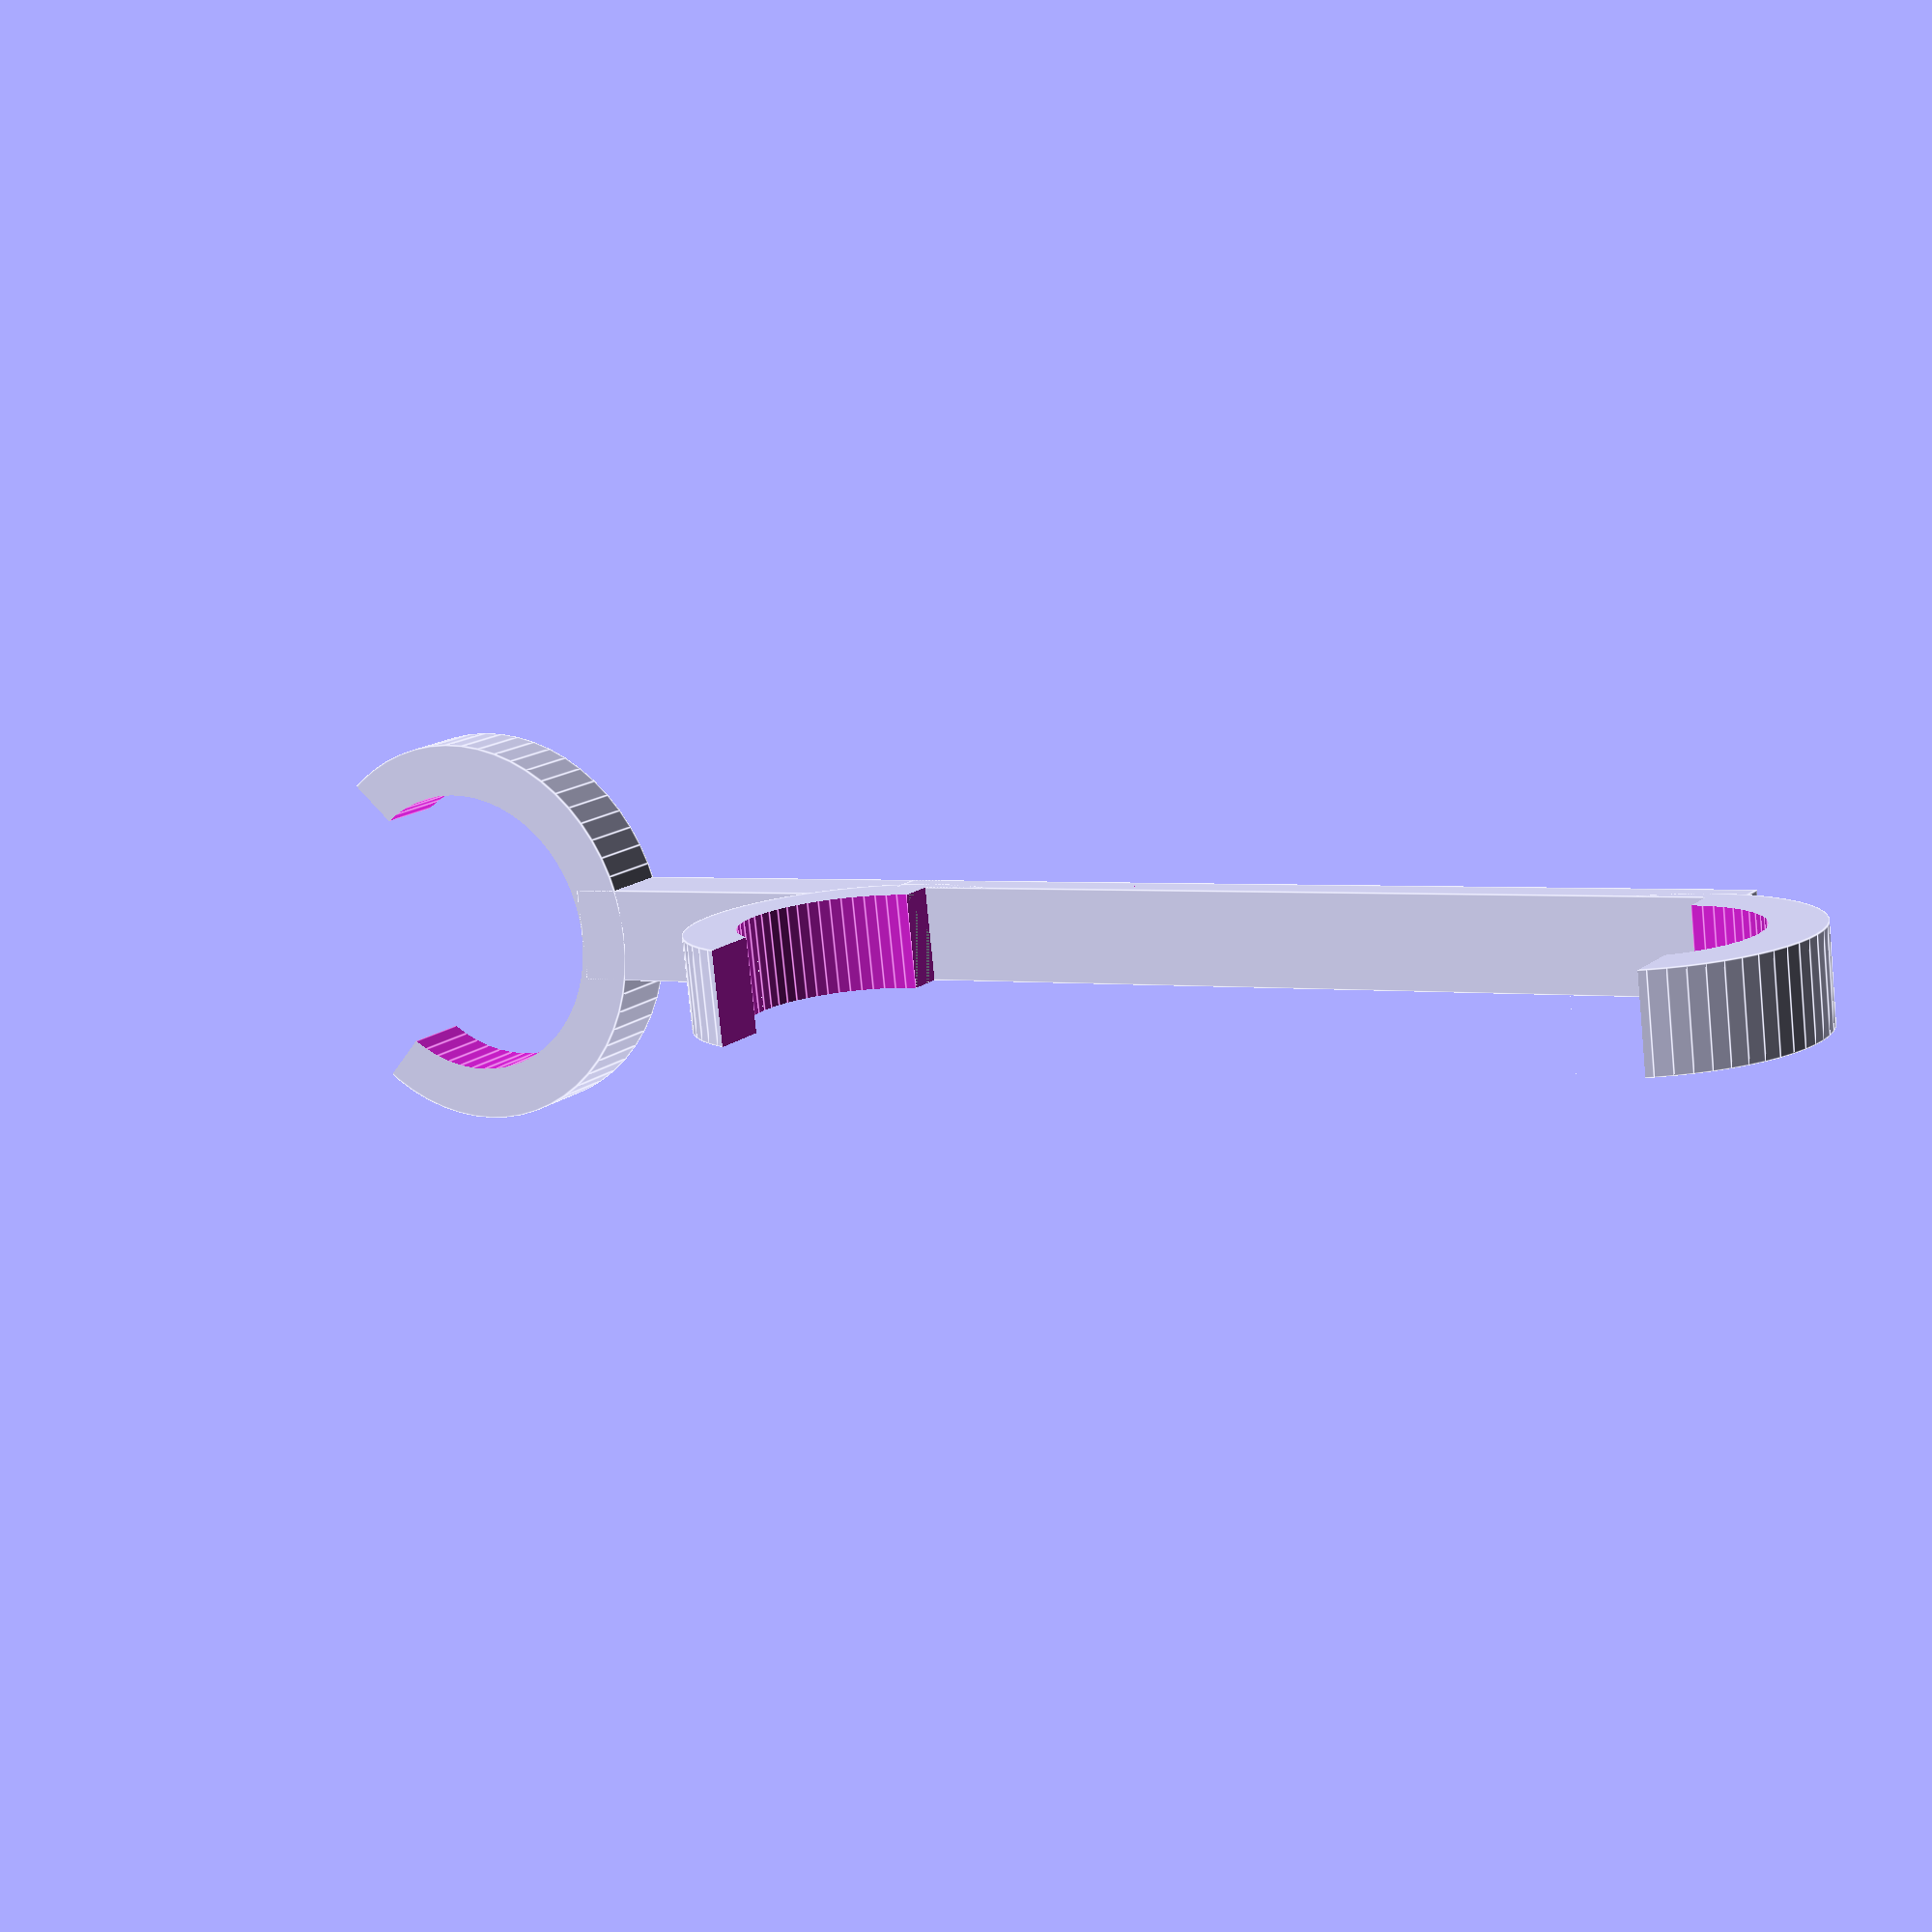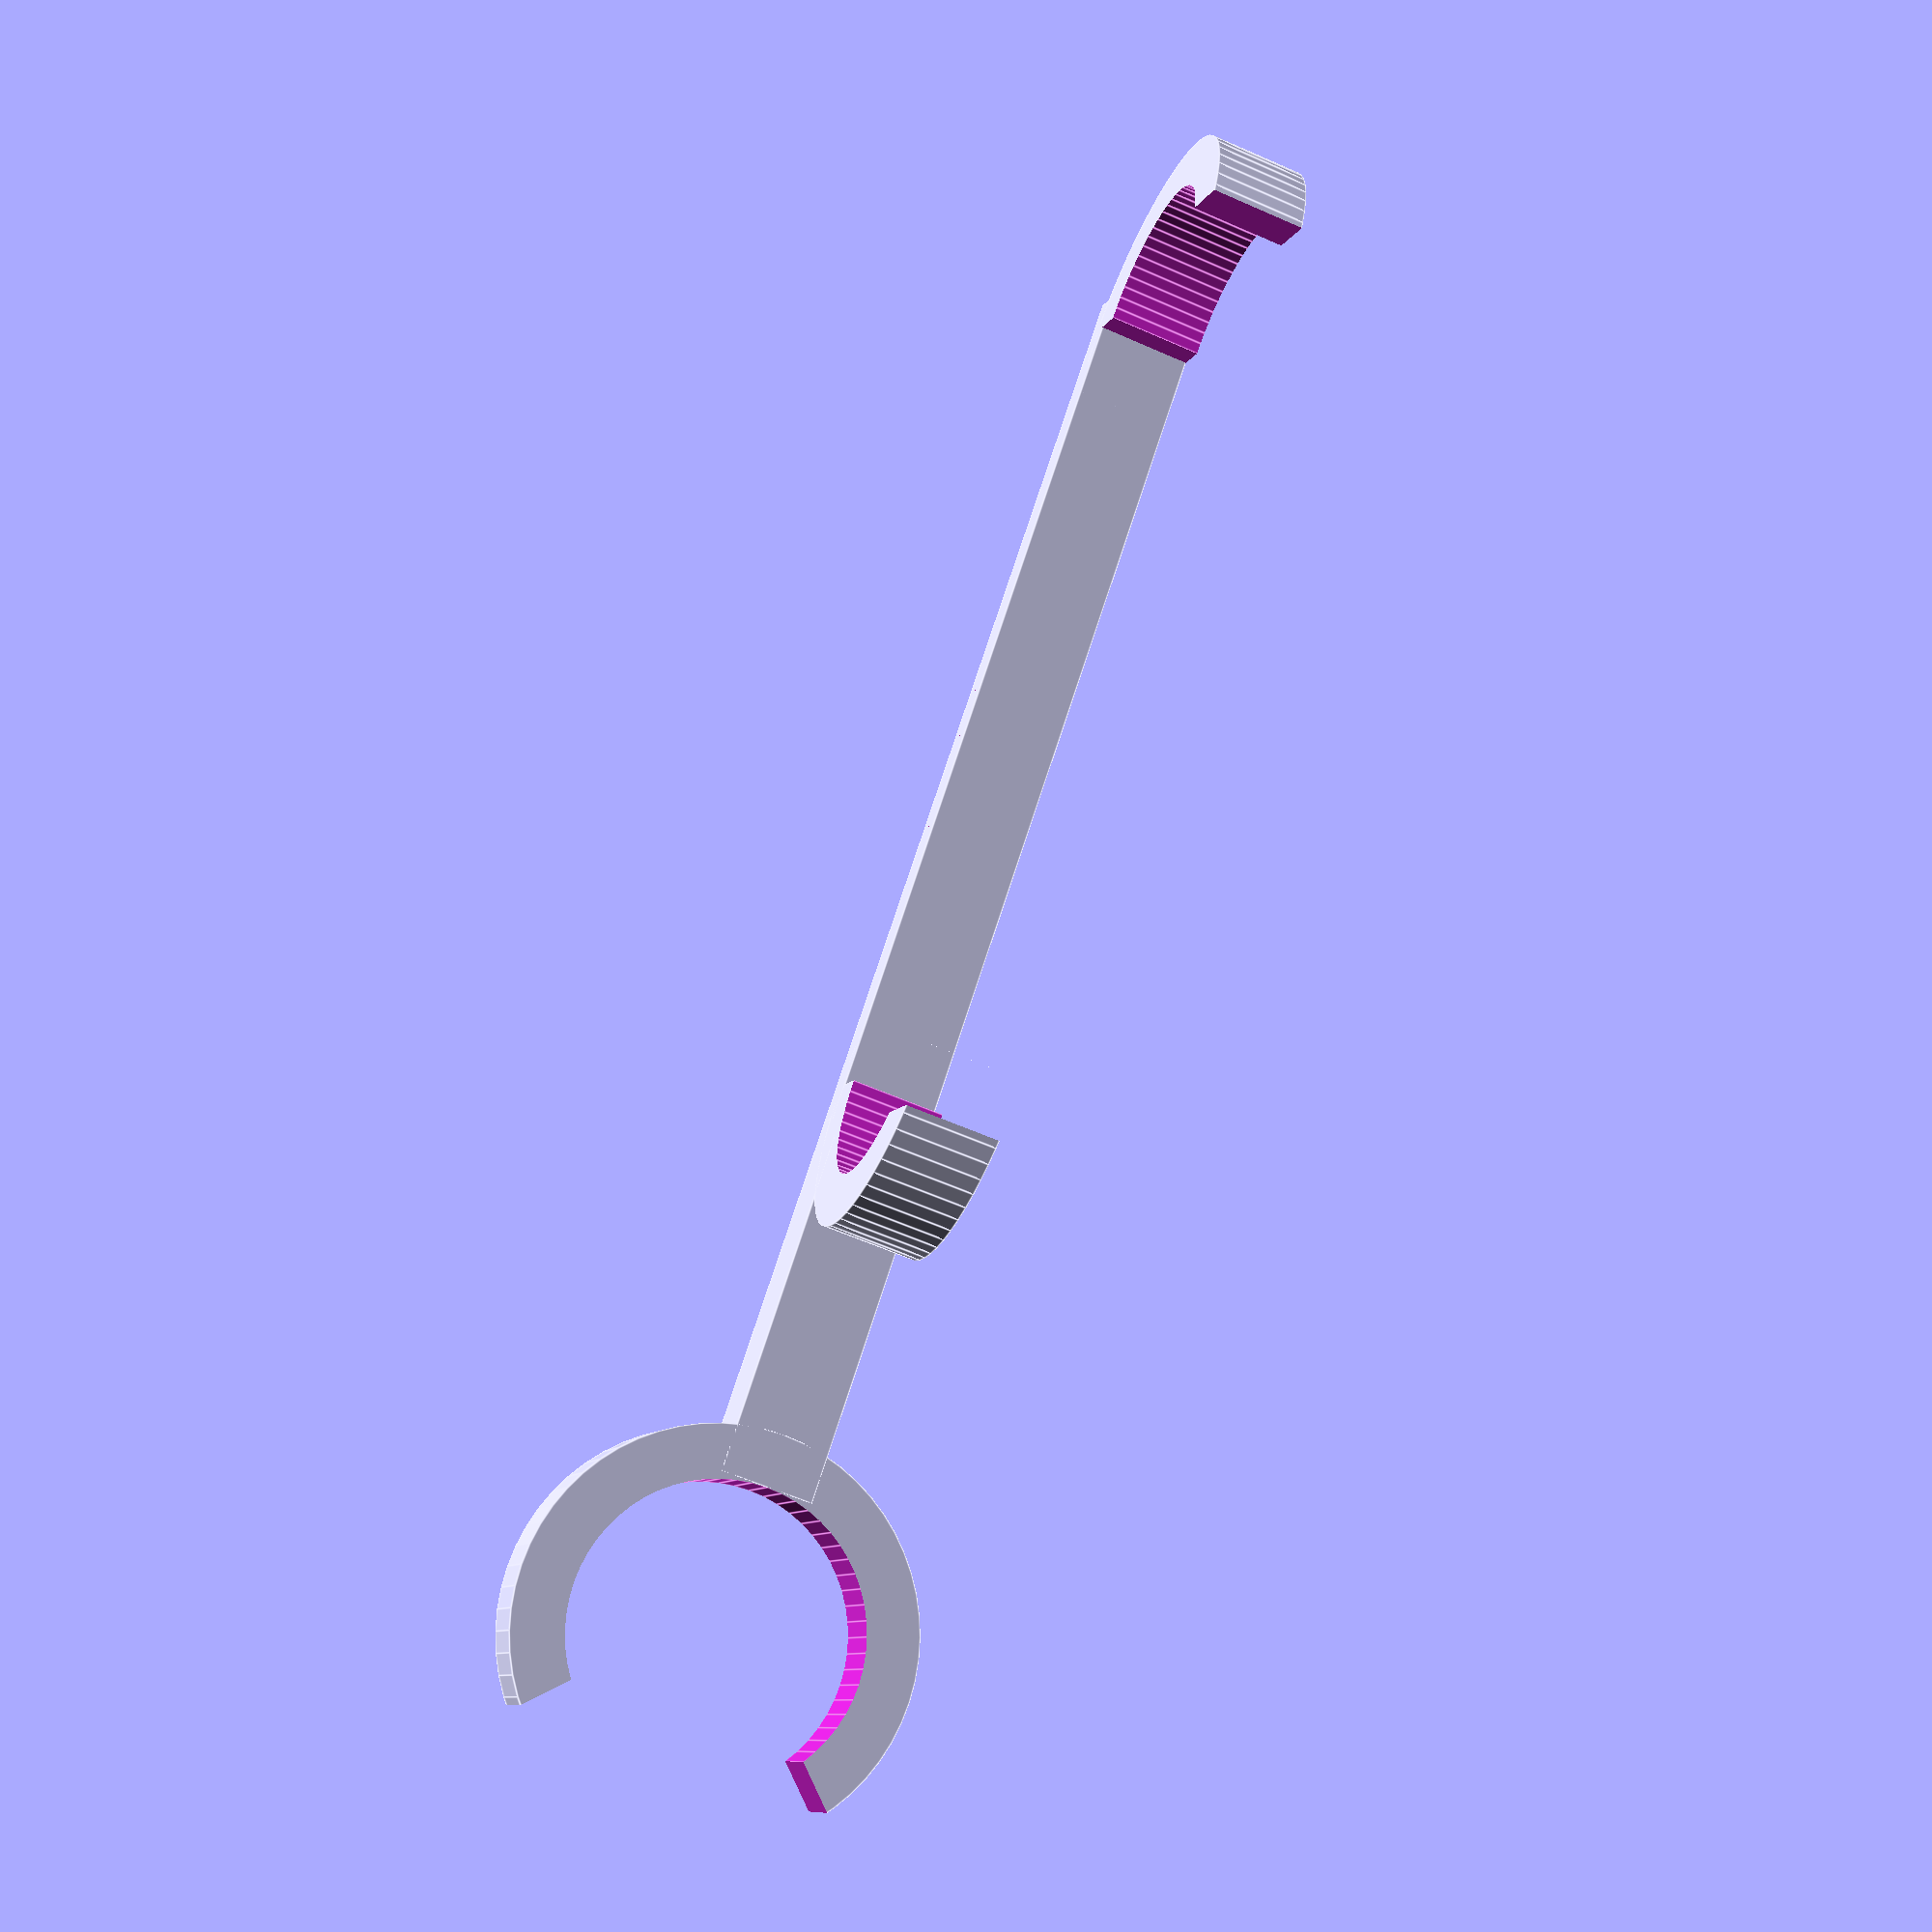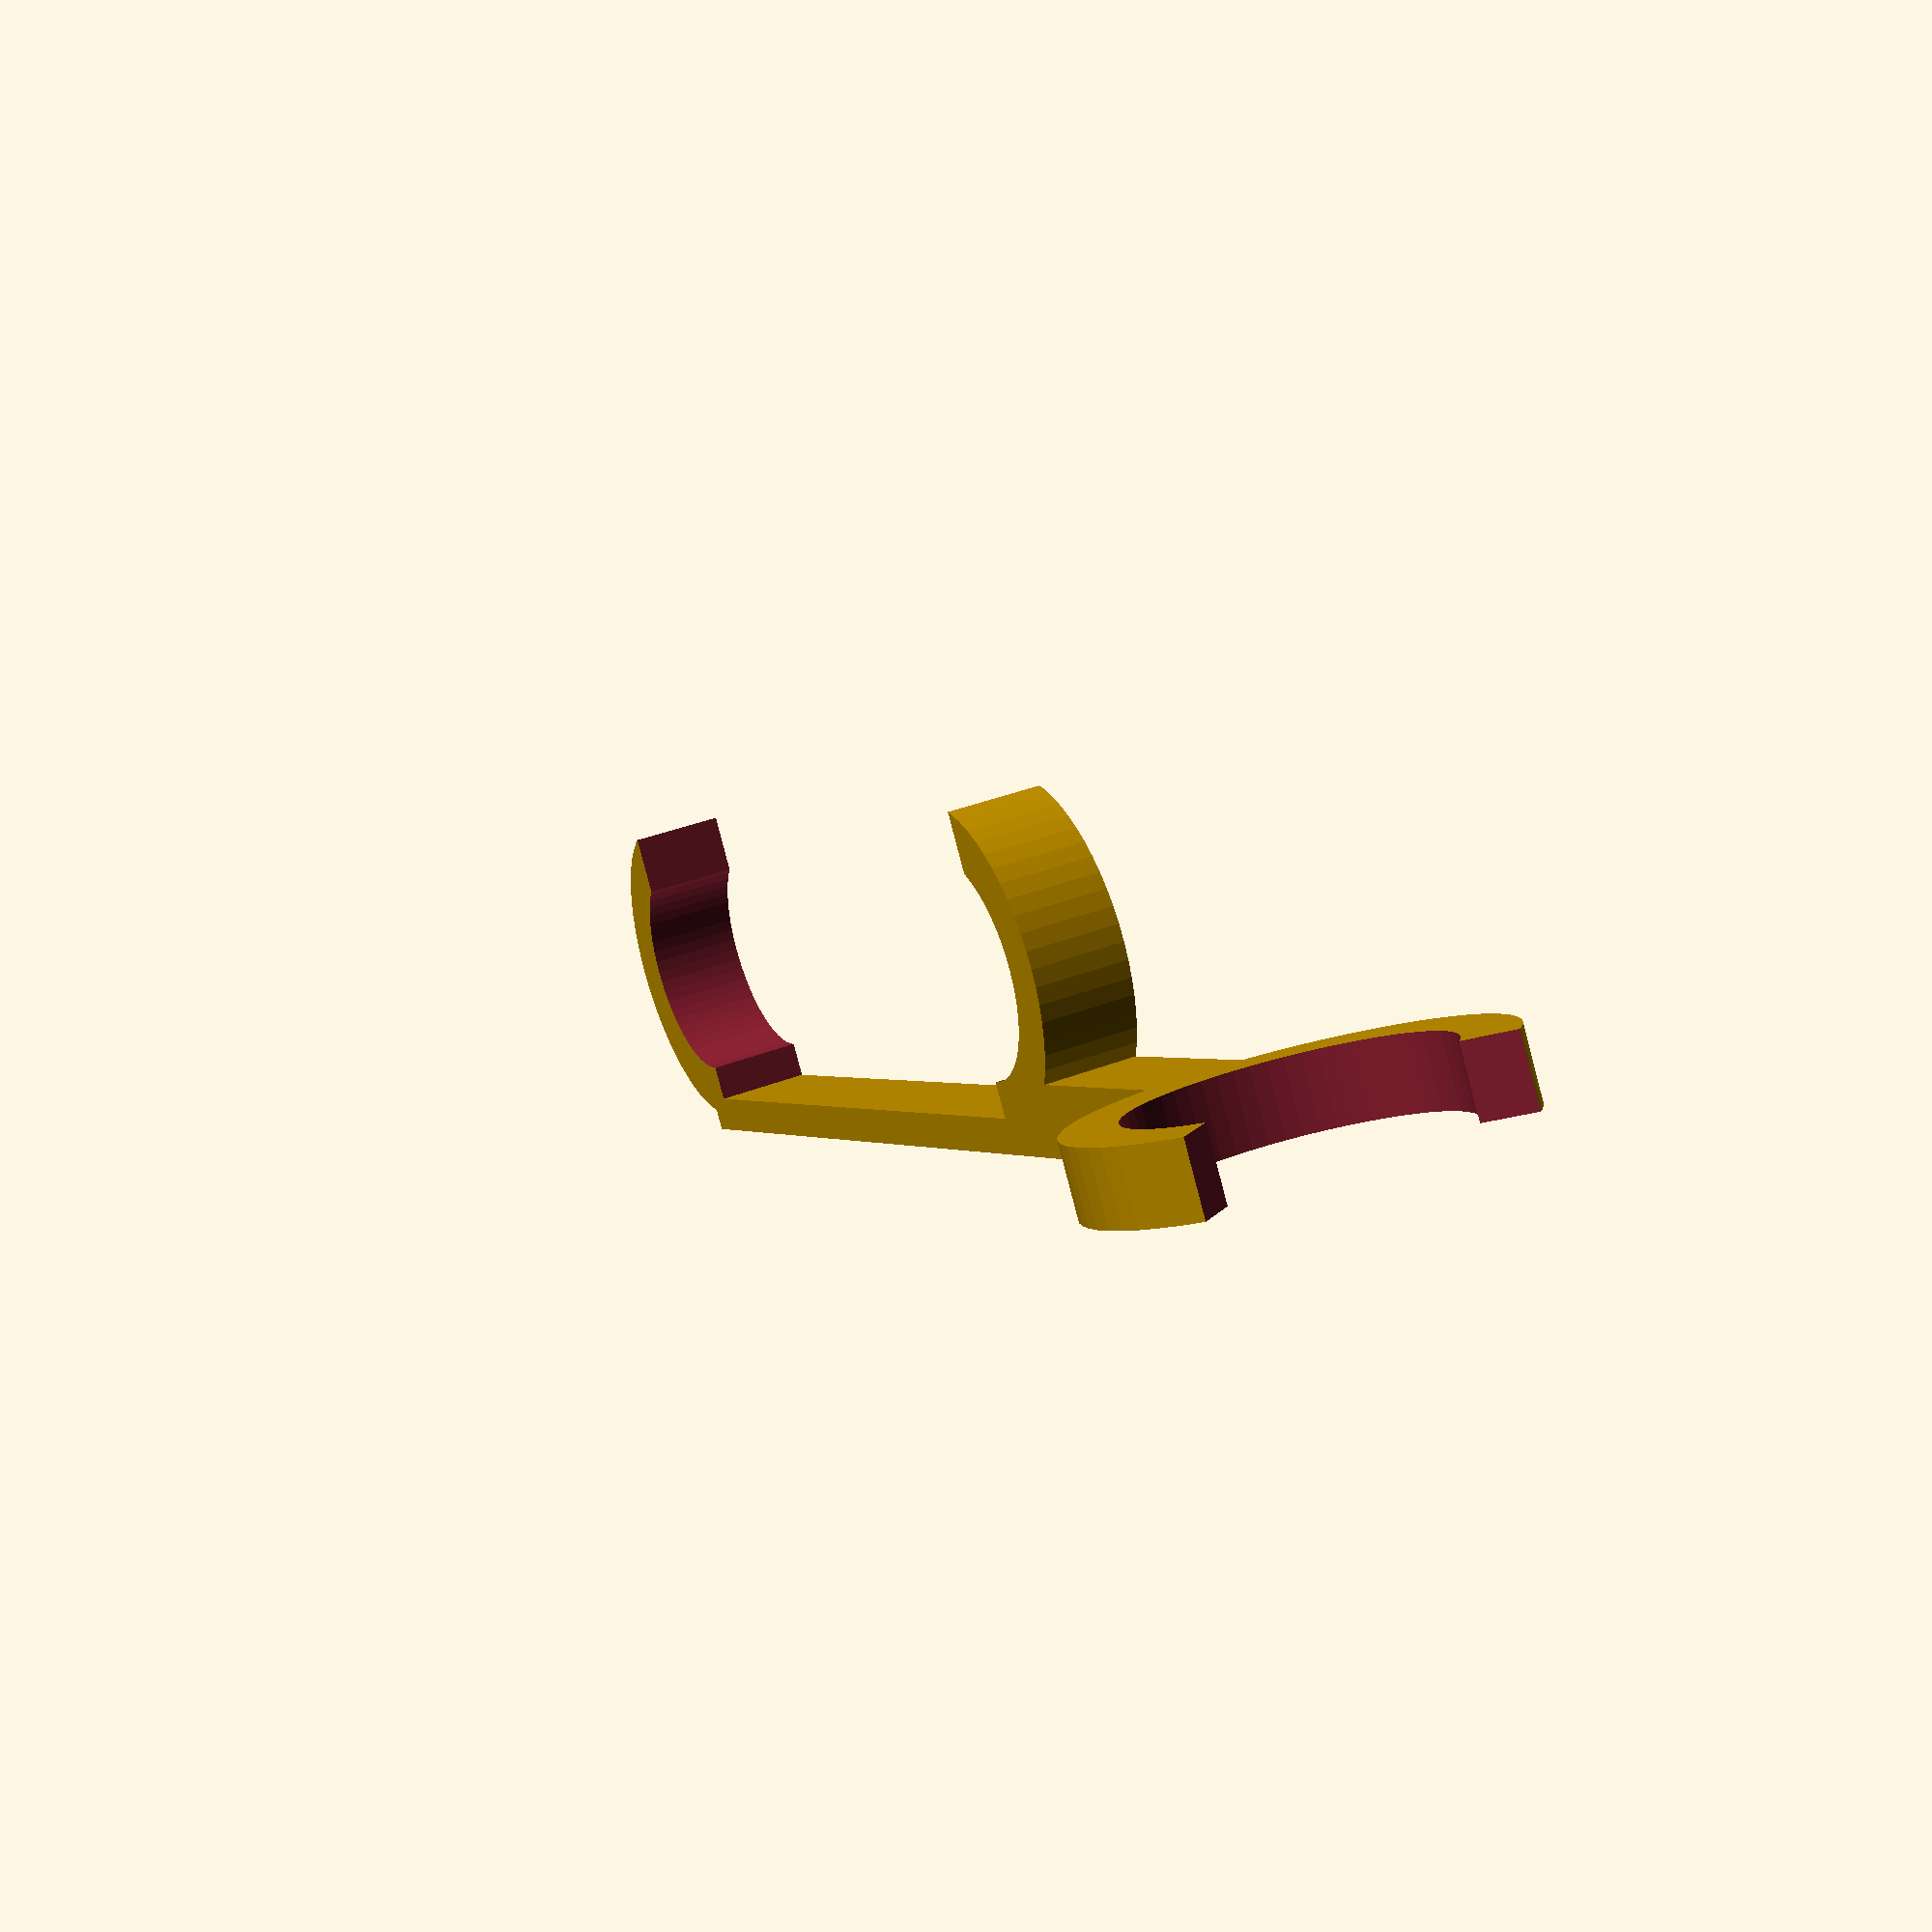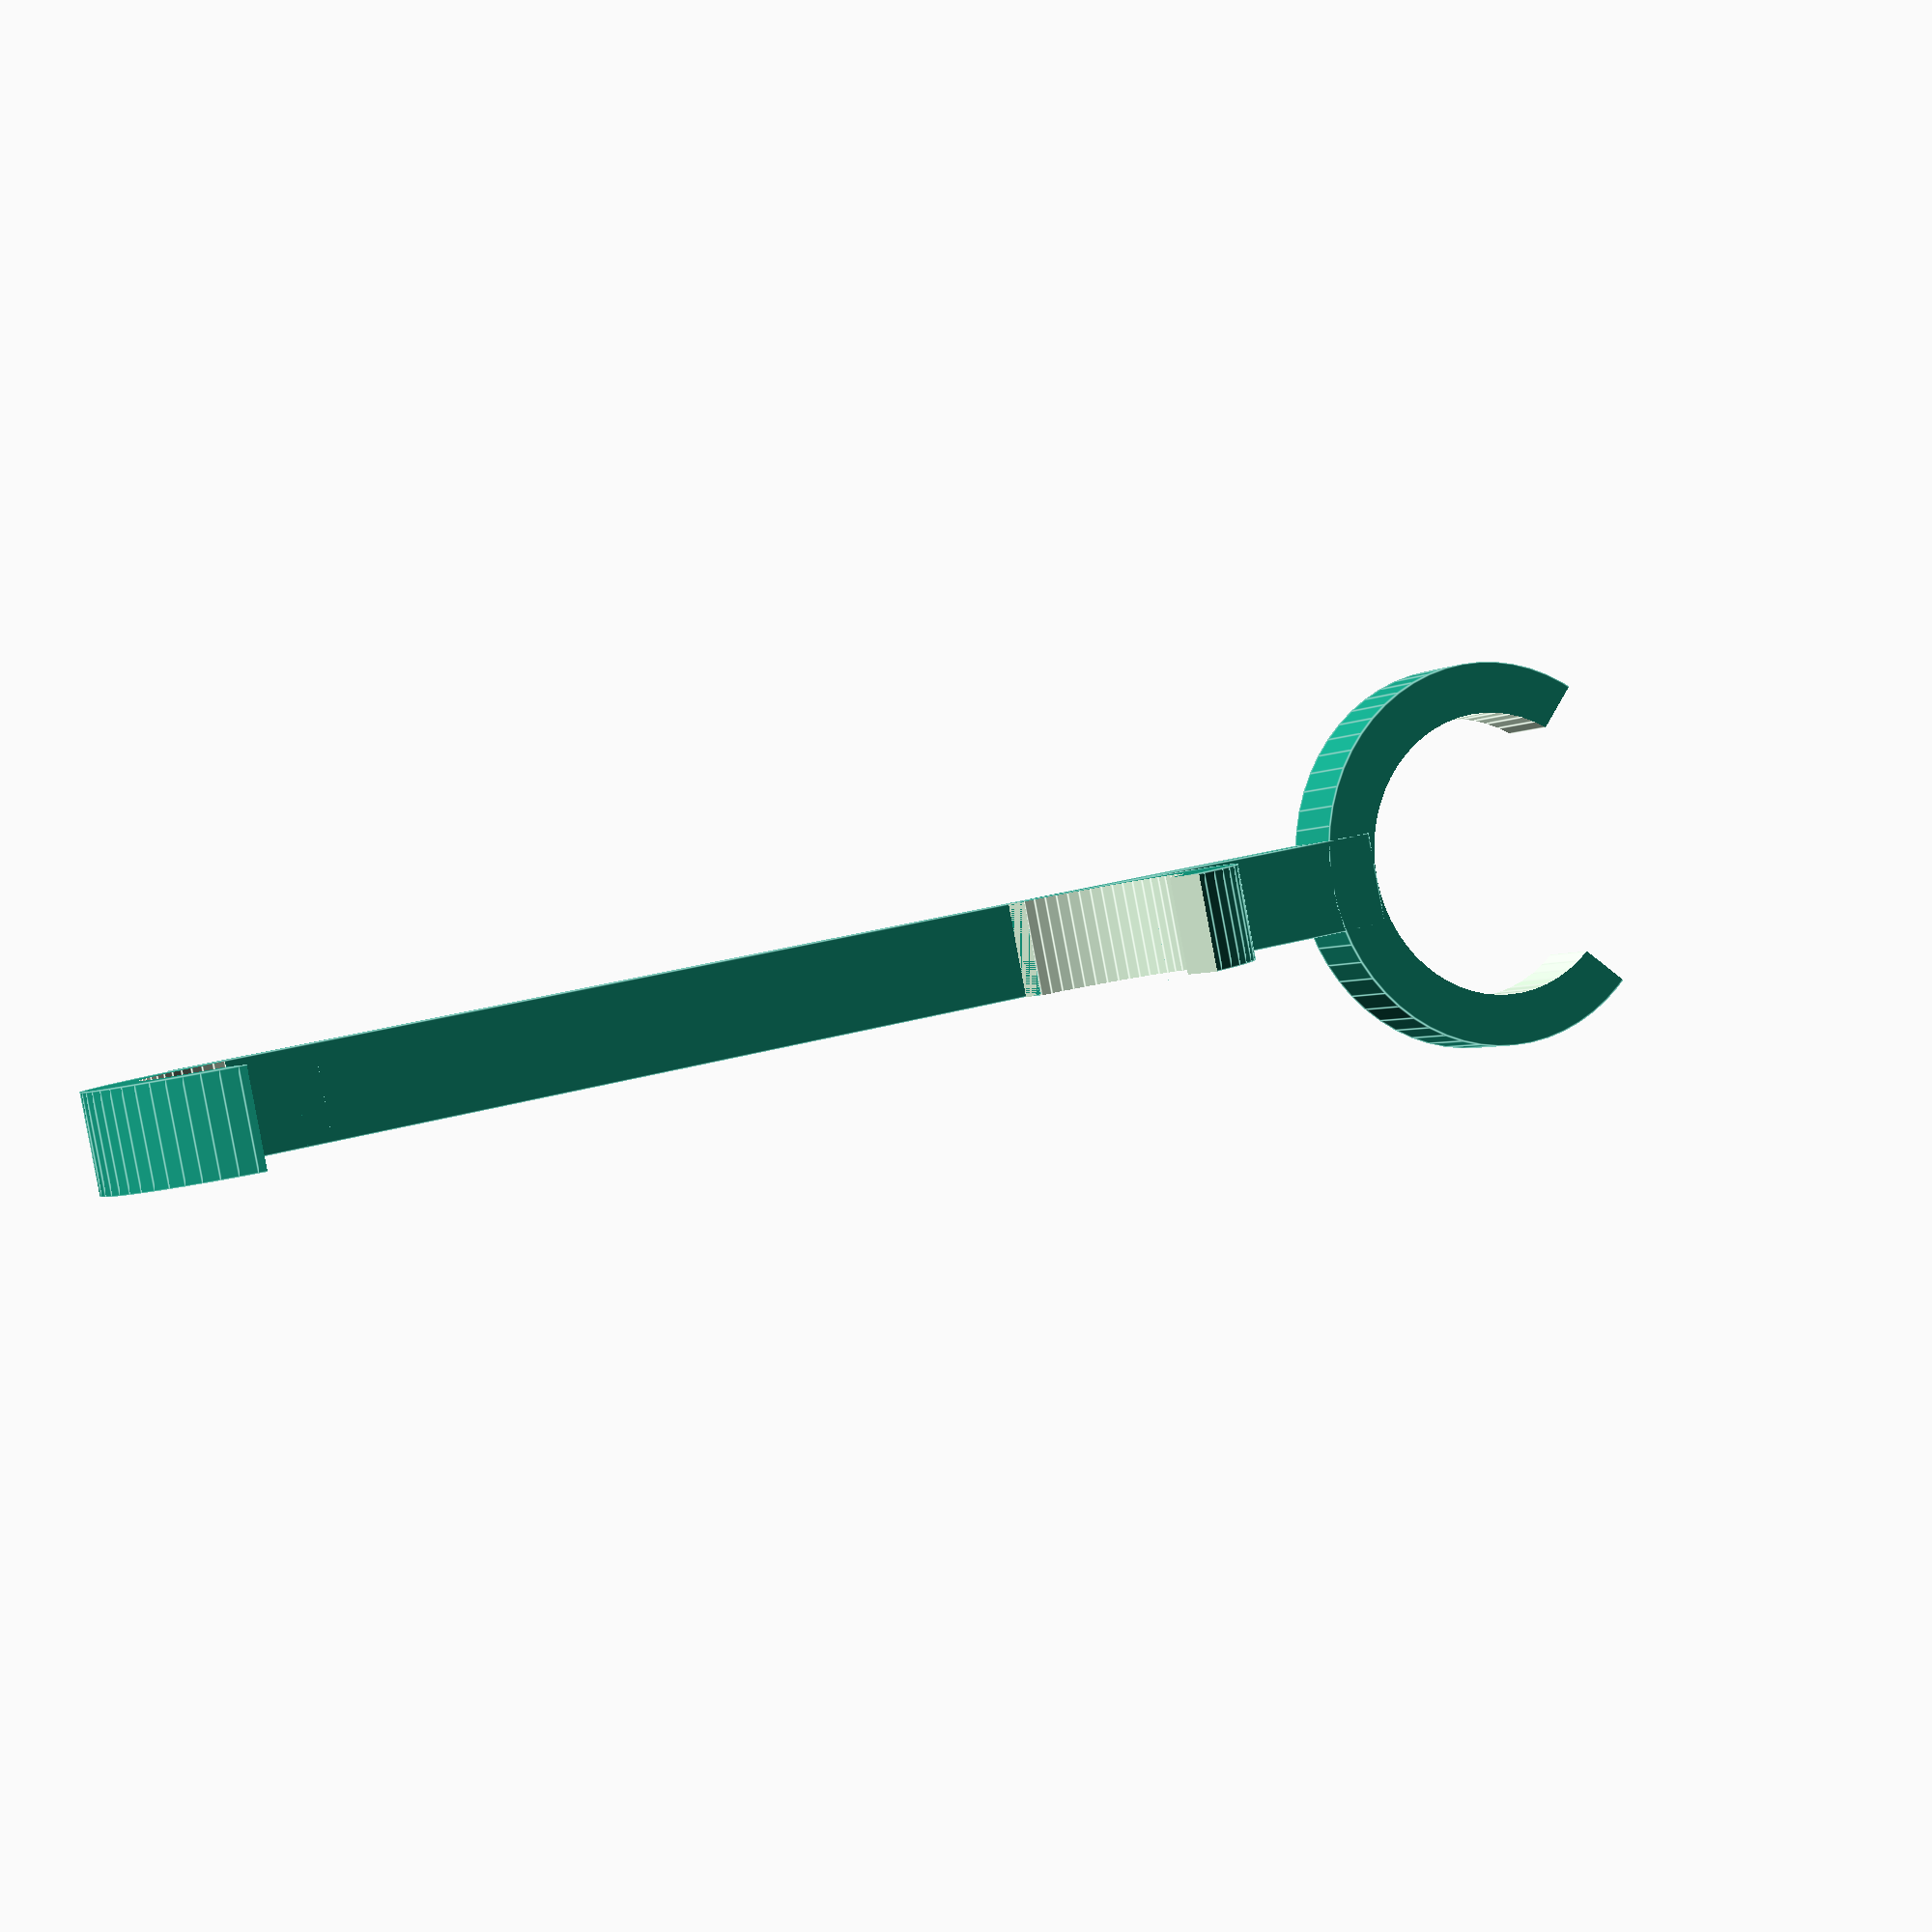
<openscad>
thickness = 3;
depth = 8;
latch = 5;
arm = 28;
lights = 6;
//handle = 28.25; (broom w/rubber handle)
handle = 24.9;
$fn = 60;
// This is the arm/accessory section
translate([-(arm+lights),-thickness,0]){
//union(){
cube([arm+lights,2*thickness,depth]);
rotate([90,0,0]){
translate([-handle/2,depth/2,-2*thickness]){
difference(){
cylinder(d=handle+3*thickness, h= 2*thickness);
translate([0,0,-.5]){
cylinder(d=handle,h=2*thickness+1);
}

translate([-(handle+thickness+3),-(handle+thickness)/2,-.5]){
//cube([handle+thickness,handle+thickness,2*thickness+1]);
translate([(handle+thickness)/2,(handle+thickness)/2,0]){
rotate([0,0,45]){
translate([-(handle+thickness)/2,-(handle+thickness)/2,0]){
cube([handle+thickness,handle+thickness,2*thickness+1]);
}
}
}
}
}
}
}
//cylinder(d=lights+thickness,h=depth);
//}
//translate([0,0,-1]){
//cylinder(d=lights,h=depth+2);
//translate([0,0,0]){
//cube([3,10,depth+2]);
//}
//}
}

// This is the railing clip section
// This is top of clip
translate([-thickness,0,0]){
cube([70.5 + 2*(thickness),thickness, depth]);
}
// This is side arms of the clip
translate([0,-9.25 - 3,0]){
difference(){
union(){    
cylinder(d=18.5+3*(thickness),h=depth);
translate([70.5,0,0]){
cylinder(d=18.5+3*(thickness),h=depth);
}
}
translate([0,0,-1]){
cylinder(d=18.5,h=depth+2);
translate([70.5,0,0]){
cylinder(d=18.5,h=depth+2);
}
translate([0,-9.25-(1.5*thickness),0]){
cube([70.5,18.5+3*(thickness), depth + 2]);
}
translate([-latch,-(1.5*thickness + 9.25),0]){
cube([70.5+(2*latch),9.25+(1.5*thickness),depth + 2]);
}
}
}
}
</openscad>
<views>
elev=78.6 azim=30.8 roll=5.6 proj=p view=edges
elev=59.5 azim=318.1 roll=65.4 proj=p view=edges
elev=142.3 azim=325.1 roll=116.3 proj=p view=solid
elev=88.1 azim=25.7 roll=190.7 proj=p view=edges
</views>
